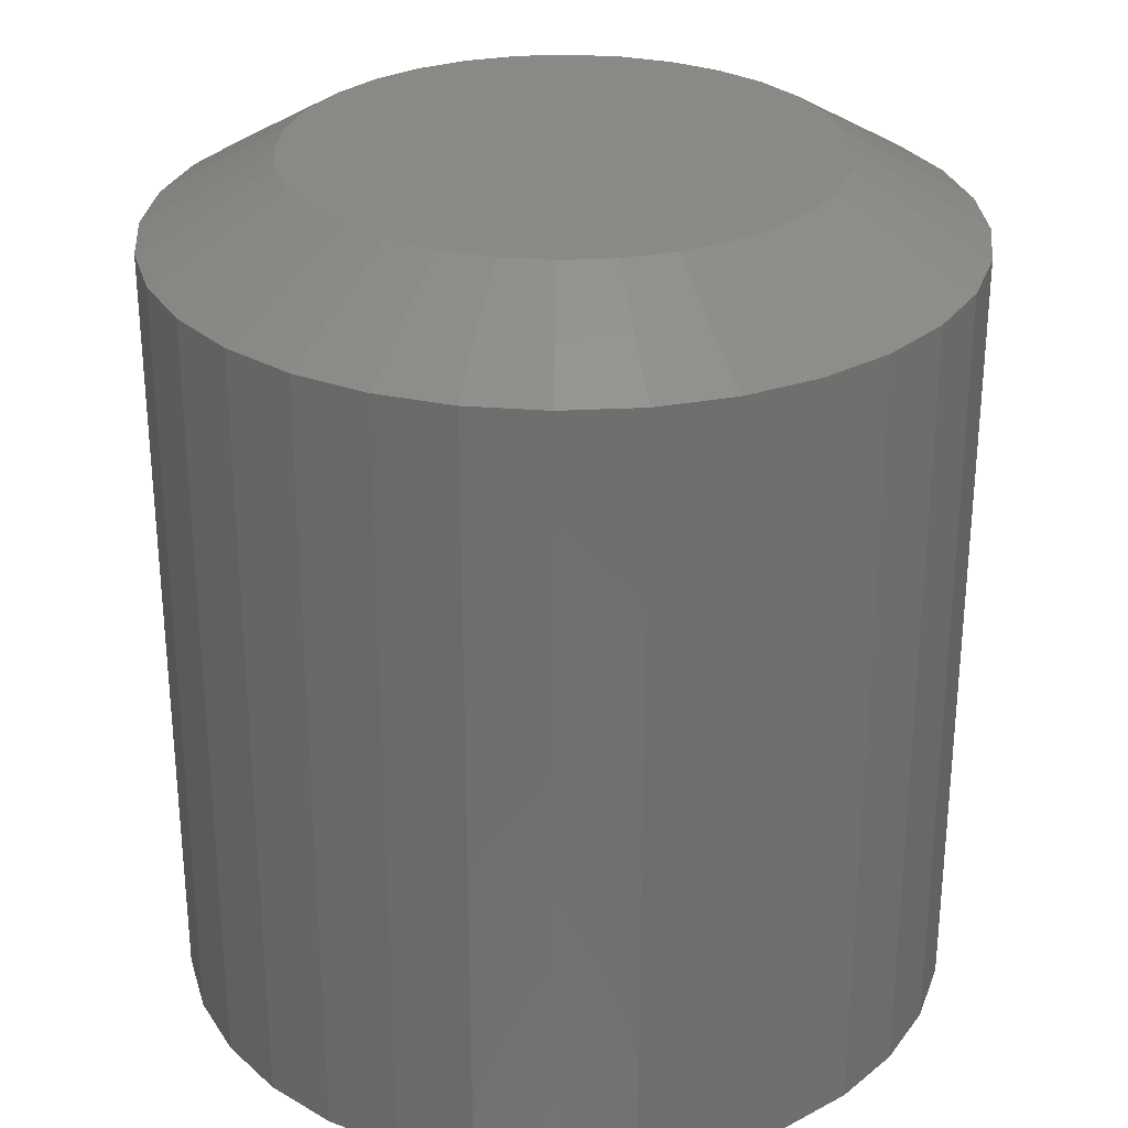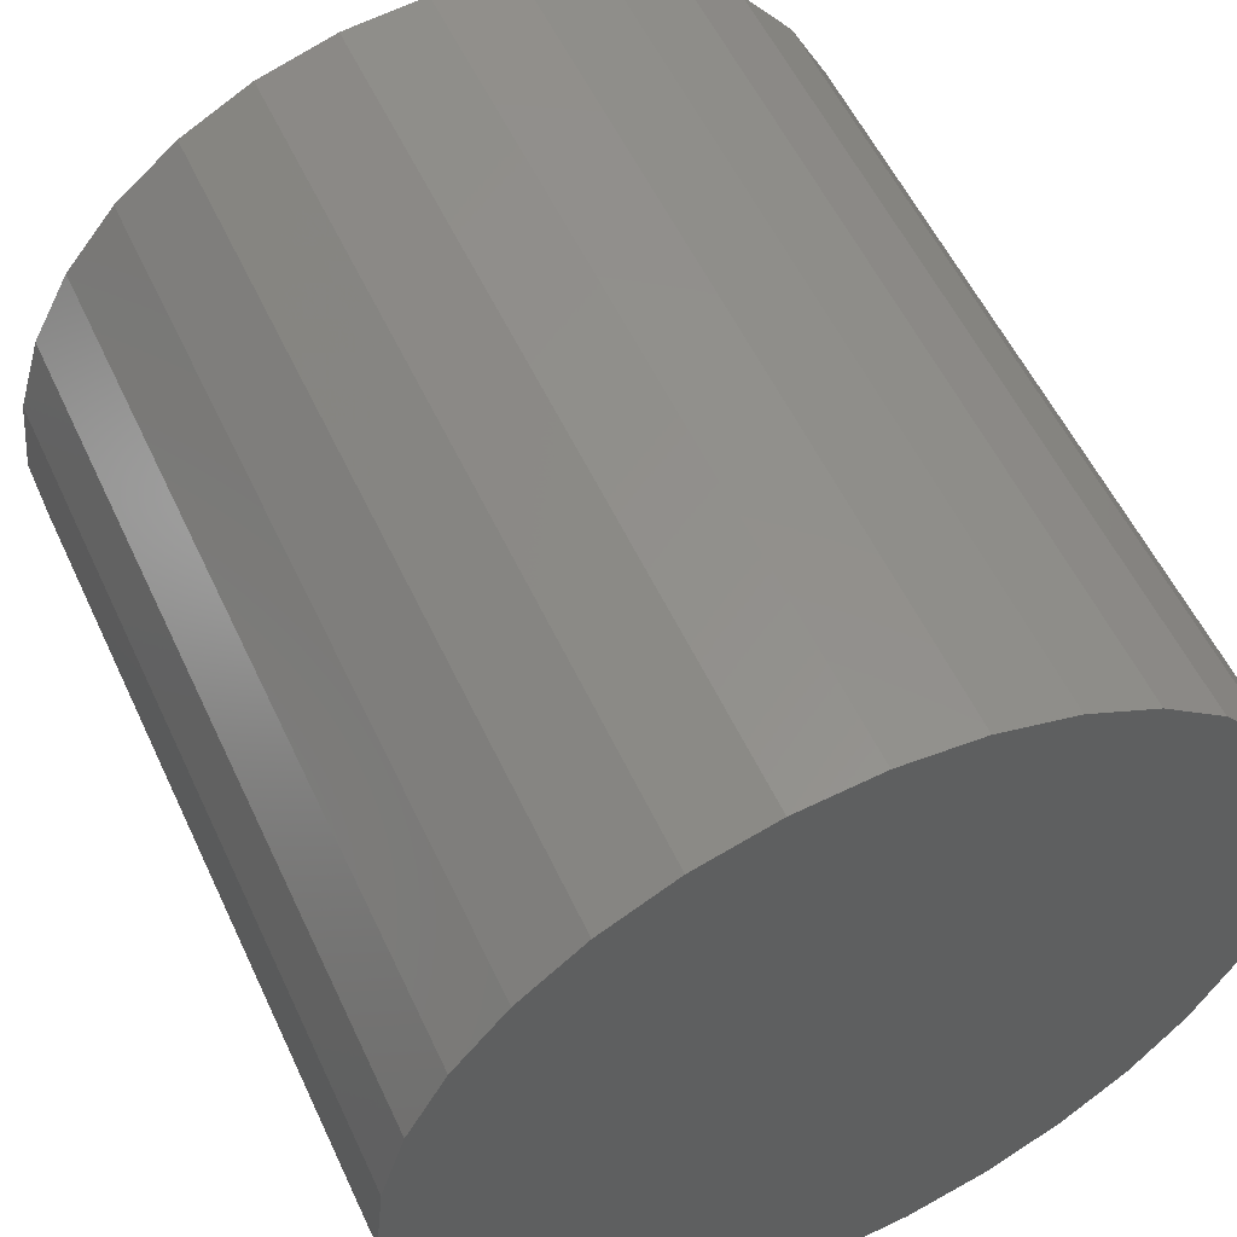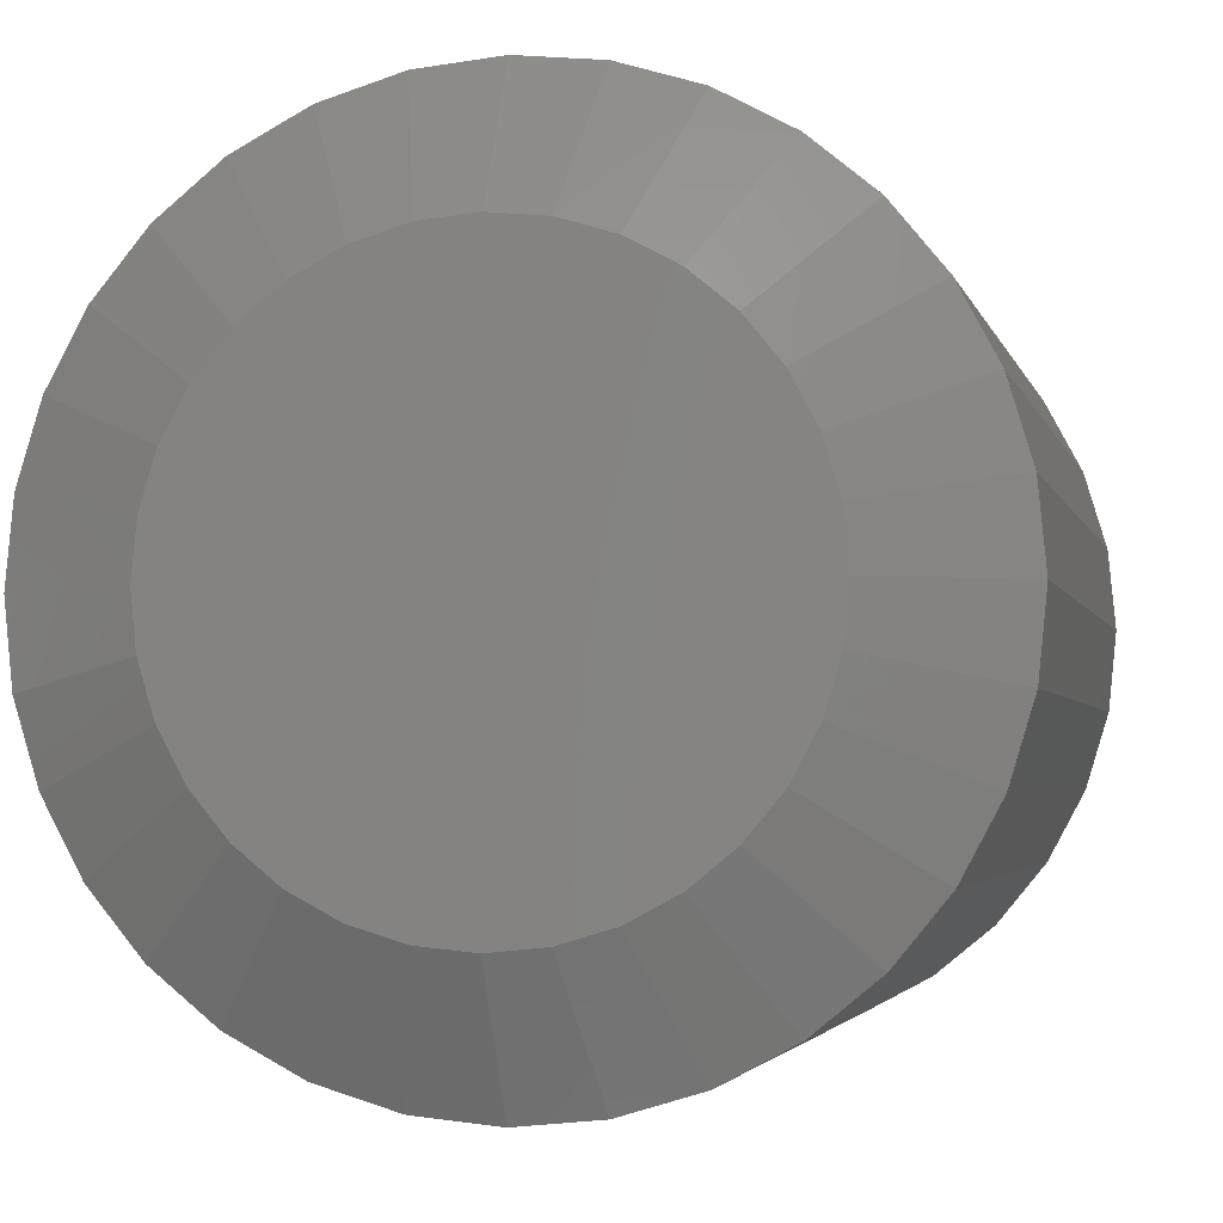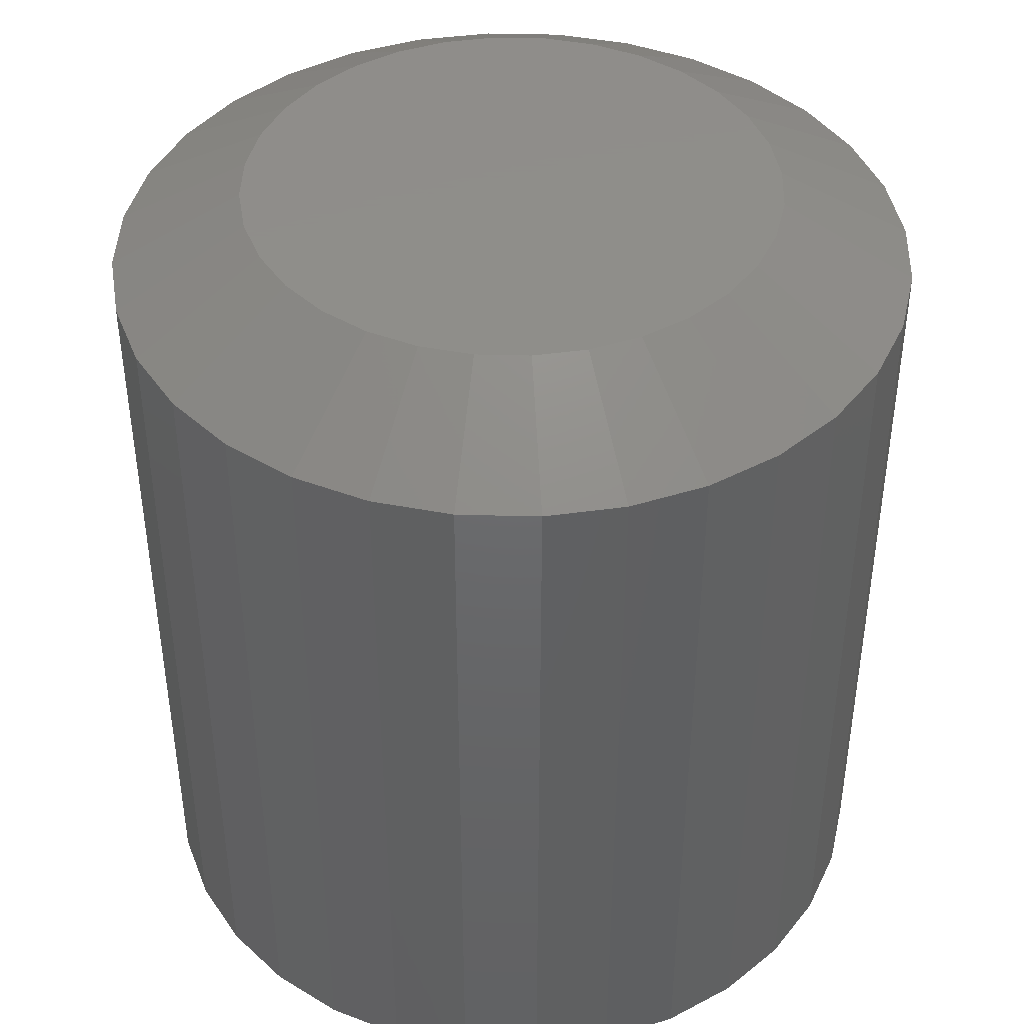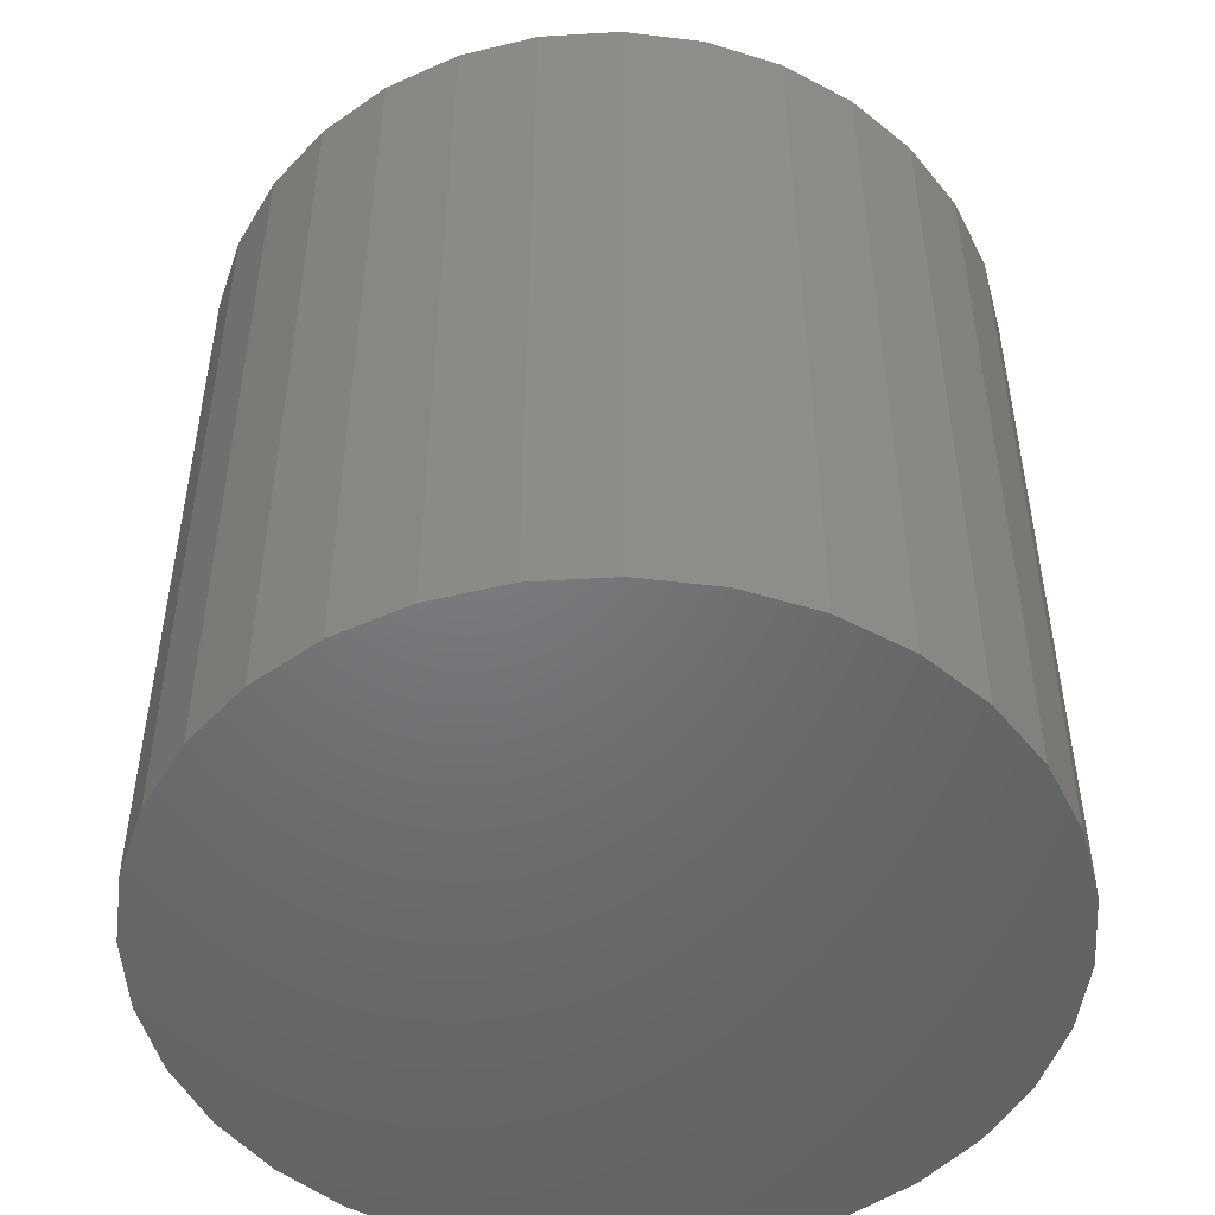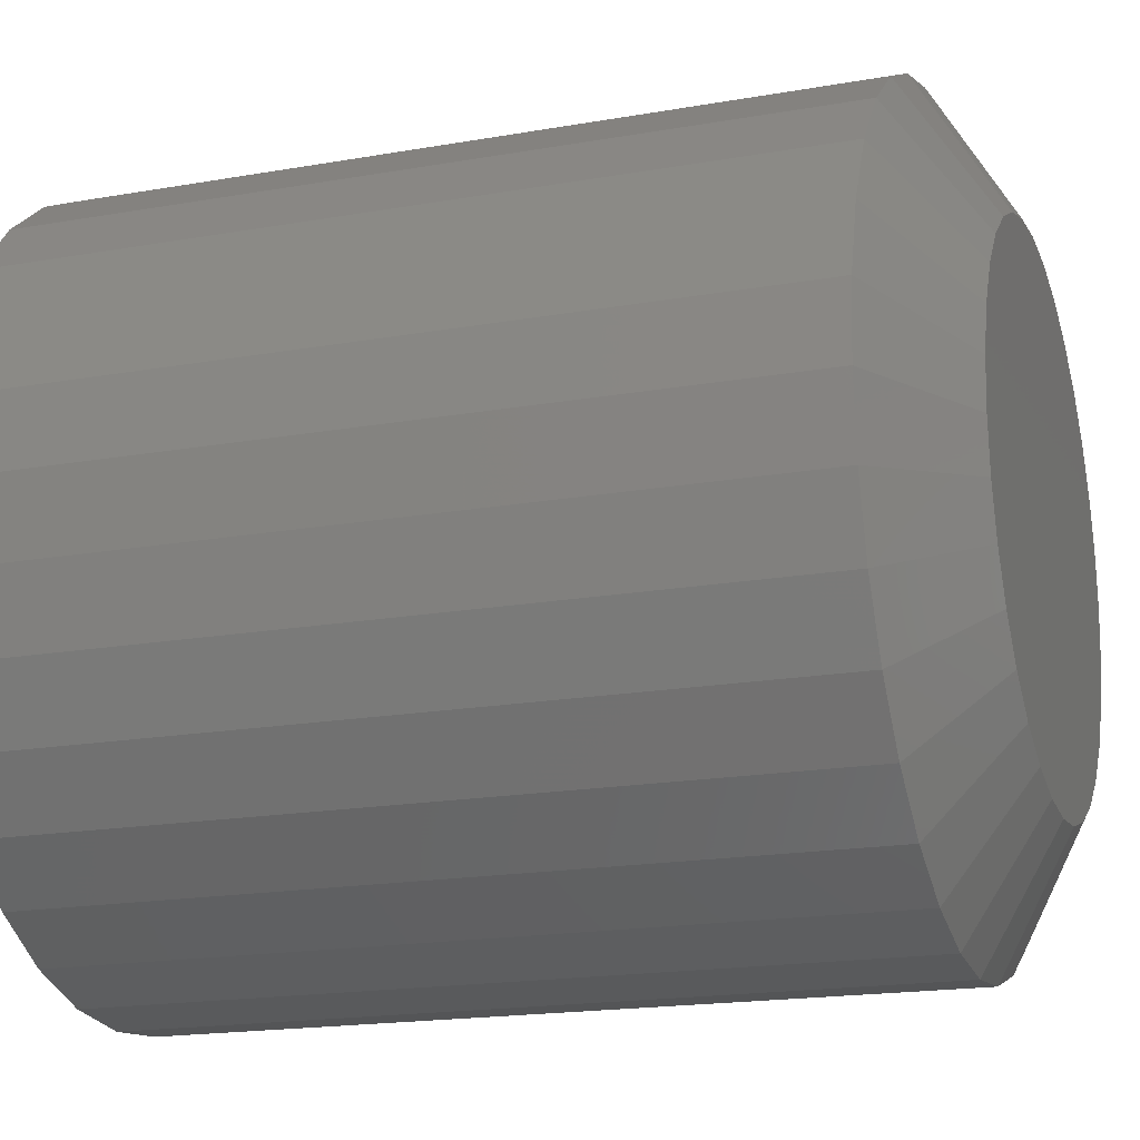
<metadata>
{"format":"stl","ext":"stl","renderer":"f3d","projection":"perspective","resolution":1024,"background":"white","views":[{"elev":28.9,"azim":-43.8,"up":"+Z"},{"elev":55.4,"azim":155.3,"up":"+Y"},{"elev":-3.0,"azim":12.3,"up":"+Y"},{"elev":42.7,"azim":-150.1,"up":"+Z"},{"elev":-49.9,"azim":-91.9,"up":"+Z"},{"elev":-18.3,"azim":-71.2,"up":"+Y"}]}
</metadata>
<code>
# stl→obj: 96 verts, 188 faces
v -0.0342 0.1868 0.625
v 0.04012 0.1868 0.625
v 0.002961 0.1905 0.625
v -0.06993 0.176 0.625
v 0.07585 0.176 0.625
v 0.07585 -0.176 0.625
v -0.0342 -0.1868 0.625
v 0.04012 -0.1868 0.625
v 0.002961 -0.1905 0.625
v 0.1088 0.1584 0.625
v -0.1029 0.1584 0.625
v 0.1376 0.1347 0.625
v -0.1317 0.1347 0.625
v 0.1613 0.1058 0.625
v -0.1554 0.1058 0.625
v 0.1789 0.07289 0.625
v -0.173 0.07289 0.625
v 0.1898 0.03716 0.625
v -0.1838 0.03716 0.625
v 0.1934 -1.959e-16 0.625
v -0.1875 8.938e-08 0.625
v 0.1898 -0.03716 0.625
v -0.1838 -0.03716 0.625
v 0.1789 -0.07289 0.625
v -0.173 -0.07289 0.625
v 0.1613 -0.1058 0.625
v -0.1554 -0.1058 0.625
v 0.1376 -0.1347 0.625
v -0.1317 -0.1347 0.625
v 0.1088 -0.1584 0.625
v -0.1029 -0.1584 0.625
v -0.06993 -0.176 0.625
v 0.2872 0 0
v 0.2872 -6.961e-17 0.5703
v 0.2817 -0.05545 0
v 0.2817 -0.05545 0.5703
v 0.2655 -0.1088 0
v 0.2655 -0.1088 0.5703
v 0.2393 -0.1579 0
v 0.2393 -0.1579 0.5703
v 0.2039 -0.201 0
v 0.2039 -0.201 0.5703
v 0.1609 -0.2363 0
v 0.1609 -0.2363 0.5703
v 0.1117 -0.2626 0
v 0.1117 -0.2626 0.5703
v 0.05841 -0.2787 0
v 0.05841 -0.2787 0.5703
v 0.002961 -0.2842 0
v 0.002961 -0.2842 0.5703
v -0.05249 -0.2787 0
v -0.05249 -0.2787 0.5703
v -0.1058 -0.2626 0
v -0.1058 -0.2626 0.5703
v -0.1549 -0.2363 0
v -0.1549 -0.2363 0.5703
v -0.198 -0.201 0
v -0.198 -0.201 0.5703
v -0.2334 -0.1579 0
v -0.2334 -0.1579 0.5703
v -0.2596 -0.1088 0
v -0.2596 -0.1088 0.5703
v -0.2758 -0.05545 0
v -0.2758 -0.05545 0.5703
v -0.2812 3.48e-17 0
v -0.2812 3.48e-17 0.5703
v -0.2758 0.05545 0
v -0.2758 0.05545 0.5703
v -0.2596 0.1088 0
v -0.2596 0.1088 0.5703
v -0.2334 0.1579 0
v -0.2334 0.1579 0.5703
v -0.198 0.201 0
v -0.198 0.201 0.5703
v -0.1549 0.2363 0
v -0.1549 0.2363 0.5703
v -0.1058 0.2626 0
v -0.1058 0.2626 0.5703
v -0.05249 0.2787 0
v -0.05249 0.2787 0.5703
v 0.002961 0.2842 0
v 0.002961 0.2842 0.5703
v 0.05841 0.2787 0
v 0.05841 0.2787 0.5703
v 0.1117 0.2626 0
v 0.1117 0.2626 0.5703
v 0.1609 0.2363 0
v 0.1609 0.2363 0.5703
v 0.2039 0.201 0
v 0.2039 0.201 0.5703
v 0.2393 0.1579 0
v 0.2393 0.1579 0.5703
v 0.2655 0.1088 0
v 0.2655 0.1088 0.5703
v 0.2817 0.05545 0
v 0.2817 0.05545 0.5703
f 1 2 3
f 2 1 4
f 2 4 5
f 6 7 8
f 8 7 9
f 5 4 10
f 10 4 11
f 10 11 12
f 12 11 13
f 12 13 14
f 14 13 15
f 14 15 16
f 16 15 17
f 16 17 18
f 18 17 19
f 18 19 20
f 20 19 21
f 20 21 22
f 22 21 23
f 22 23 24
f 24 23 25
f 24 25 26
f 26 25 27
f 26 27 28
f 28 27 29
f 28 29 30
f 30 29 31
f 30 31 6
f 6 31 32
f 6 32 7
f 33 34 35
f 35 34 36
f 35 36 37
f 37 36 38
f 37 38 39
f 39 38 40
f 39 40 41
f 41 40 42
f 41 42 43
f 43 42 44
f 43 44 45
f 45 44 46
f 45 46 47
f 47 46 48
f 47 48 49
f 49 48 50
f 49 50 51
f 51 50 52
f 51 52 53
f 53 52 54
f 53 54 55
f 55 54 56
f 55 56 57
f 57 56 58
f 57 58 59
f 59 58 60
f 59 60 61
f 61 60 62
f 61 62 63
f 63 62 64
f 63 64 65
f 65 64 66
f 65 66 67
f 67 66 68
f 67 68 69
f 69 68 70
f 69 70 71
f 71 70 72
f 71 72 73
f 73 72 74
f 73 74 75
f 75 74 76
f 75 76 77
f 77 76 78
f 77 78 79
f 79 78 80
f 79 80 81
f 81 80 82
f 81 82 83
f 83 82 84
f 83 84 85
f 85 84 86
f 85 86 87
f 87 86 88
f 87 88 89
f 89 88 90
f 89 90 91
f 91 90 92
f 91 92 93
f 93 92 94
f 93 94 95
f 95 94 96
f 95 96 33
f 33 96 34
f 50 7 52
f 52 7 32
f 52 32 54
f 54 32 31
f 54 31 56
f 56 31 29
f 56 29 58
f 58 29 27
f 58 27 60
f 60 27 25
f 60 25 62
f 62 25 23
f 62 23 64
f 64 23 21
f 64 21 66
f 7 50 9
f 9 50 48
f 9 48 8
f 8 48 46
f 8 46 6
f 6 46 44
f 6 44 30
f 30 44 42
f 30 42 28
f 28 42 40
f 28 40 26
f 26 40 38
f 26 38 24
f 24 38 36
f 24 36 22
f 22 36 34
f 22 34 20
f 82 2 84
f 84 2 5
f 84 5 86
f 86 5 10
f 86 10 88
f 88 10 12
f 88 12 90
f 90 12 14
f 90 14 92
f 92 14 16
f 92 16 94
f 94 16 18
f 94 18 96
f 96 18 20
f 96 20 34
f 2 82 3
f 3 82 80
f 3 80 1
f 1 80 78
f 1 78 4
f 4 78 76
f 4 76 11
f 11 76 74
f 11 74 13
f 13 74 72
f 13 72 15
f 15 72 70
f 15 70 17
f 17 70 68
f 17 68 19
f 19 68 66
f 19 66 21
f 81 83 79
f 49 51 47
f 47 51 53
f 47 53 45
f 45 53 55
f 45 55 43
f 43 55 57
f 43 57 41
f 41 57 59
f 41 59 39
f 39 59 61
f 39 61 37
f 37 61 63
f 37 63 35
f 35 63 65
f 35 65 33
f 33 65 67
f 33 67 95
f 95 67 69
f 95 69 93
f 93 69 71
f 93 71 91
f 91 71 73
f 91 73 89
f 89 73 75
f 89 75 87
f 87 75 77
f 87 77 85
f 85 77 79
f 85 79 83

</code>
